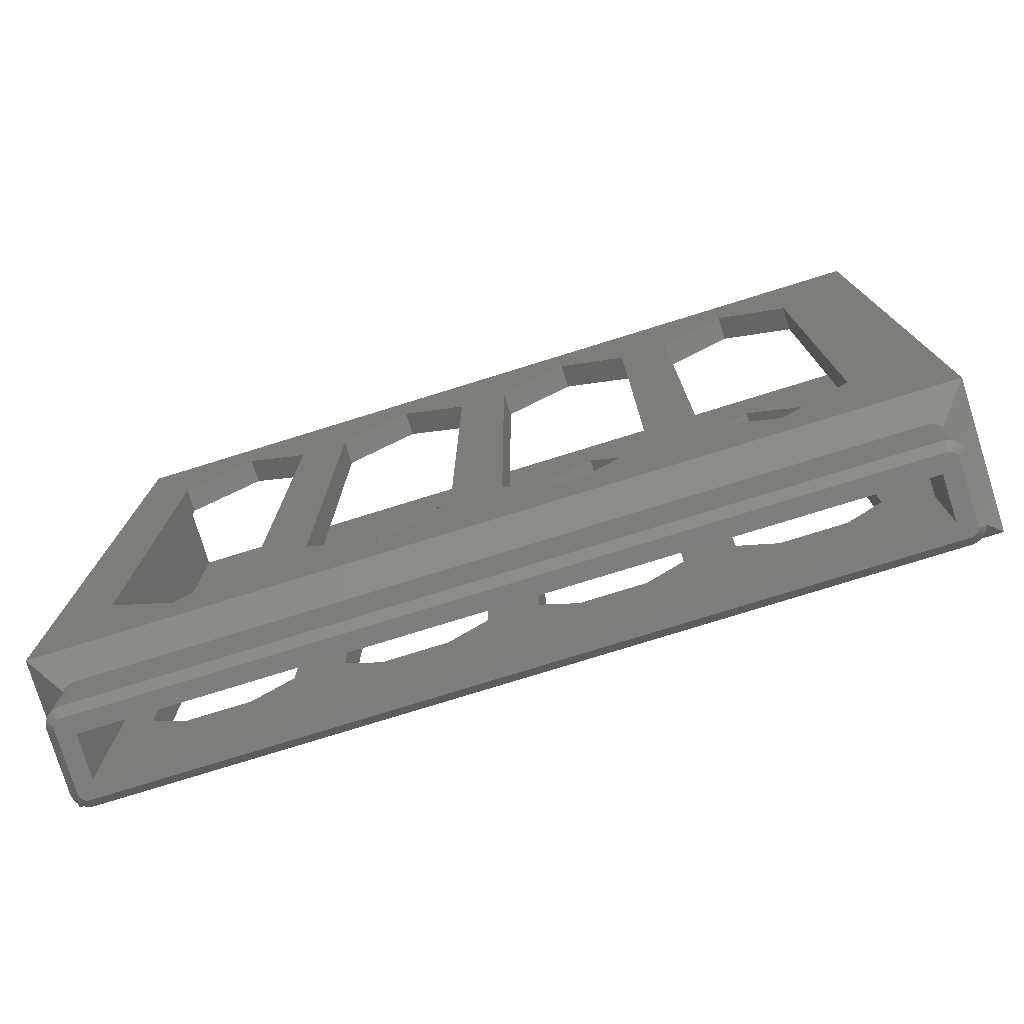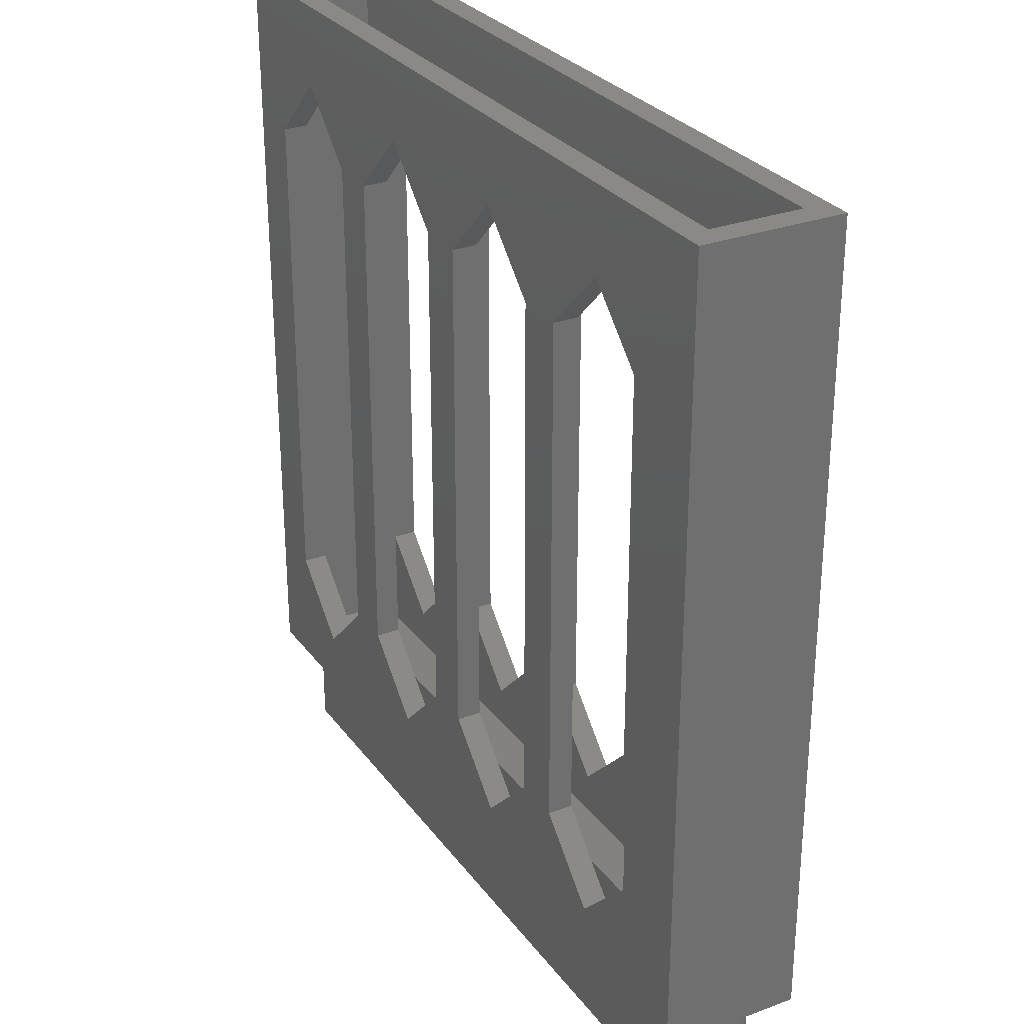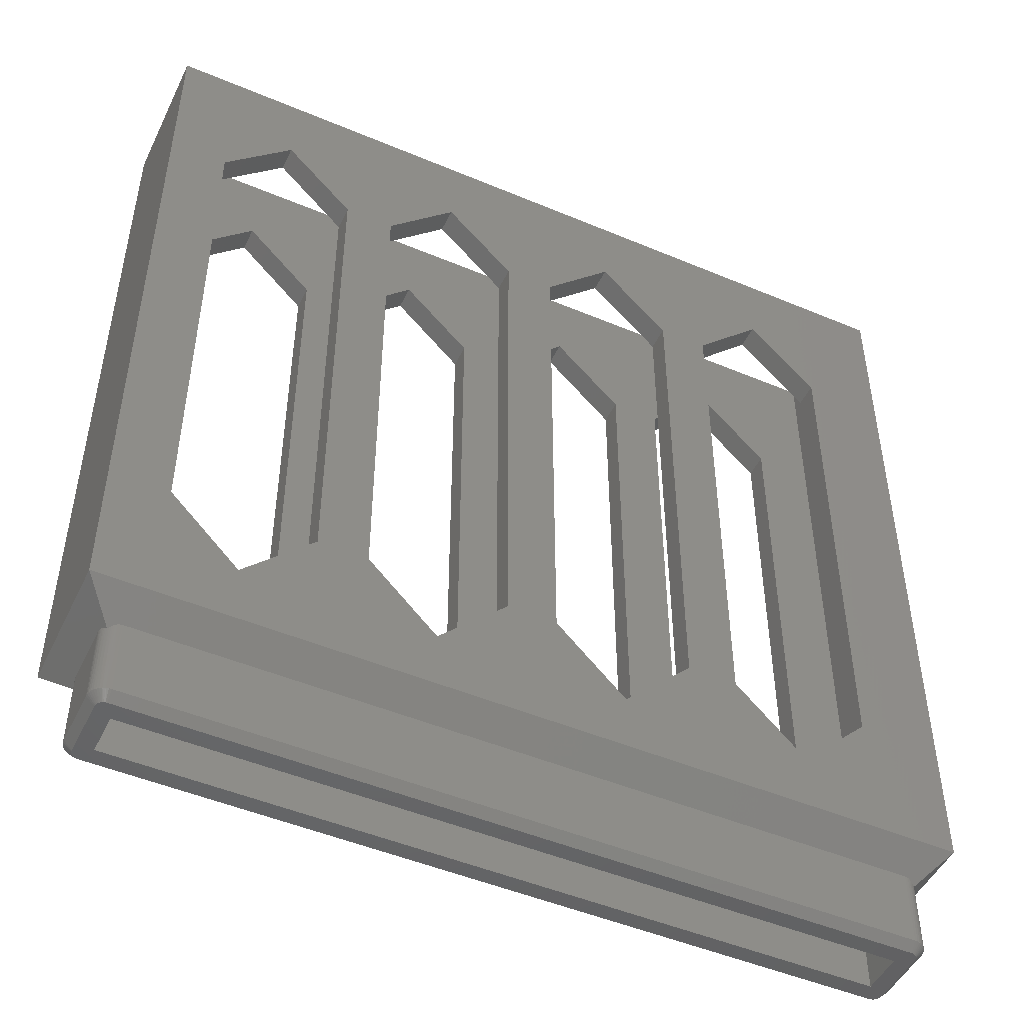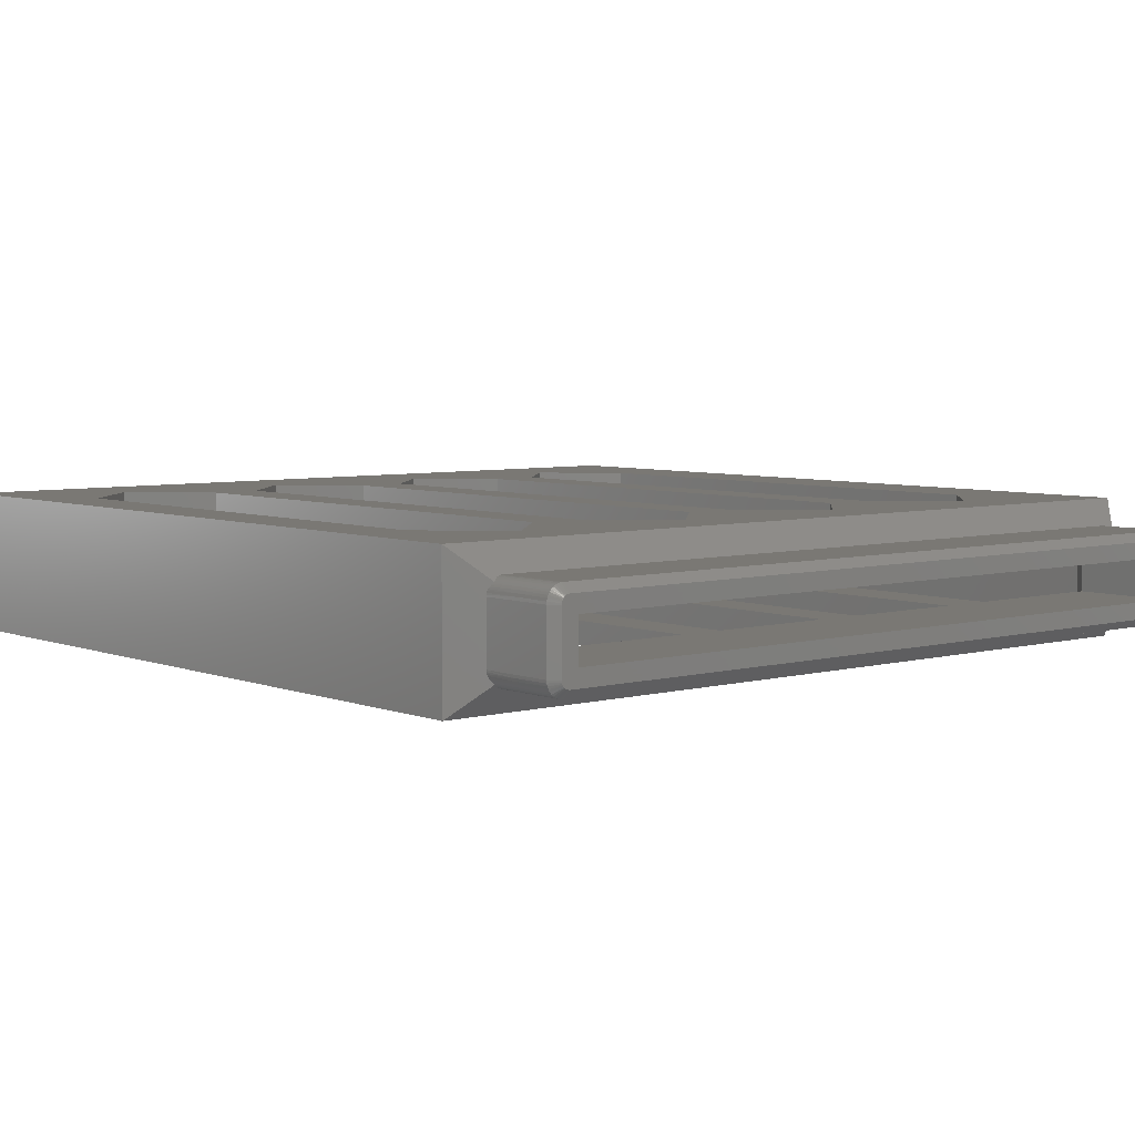
<metadata>
{"format":"stl","ext":"stl","renderer":"f3d","projection":"perspective","resolution":1024,"background":"white","views":[{"elev":-77.8,"azim":-162.8,"up":"+Z"},{"elev":28.8,"azim":-119.1,"up":"+Z"},{"elev":-48.5,"azim":154.8,"up":"+Z"},{"elev":5.5,"azim":139.9,"up":"+Y"}]}
</metadata>
<code>
# stl→obj: 304 verts, 640 faces
v 46 -4 -118
v -46 -4 -118
v 46 -3 -117
v -46 -3 -117
v 46.31 -3.025 -117
v 46.17 -4.015 -118
v 46.62 -3.098 -117
v 46.34 -4.06 -118
v 46.91 -3.218 -117
v 46.5 -4.134 -118
v 47.18 -3.382 -117
v 46.64 -4.234 -118
v 47.41 -3.586 -117
v 46.77 -4.357 -118
v 47.62 -3.824 -117
v 46.87 -4.5 -118
v 47.78 -4.092 -117
v 46.94 -4.658 -118
v 47.9 -4.382 -117
v 46.98 -4.826 -118
v 47.98 -4.687 -117
v 47 -5 -118
v 48 -5 -117
v 48 -12 -117
v 47 -12 -118
v 47.98 -12.31 -117
v 46.98 -12.17 -118
v 47.9 -12.62 -117
v 46.94 -12.34 -118
v 47.78 -12.91 -117
v 46.87 -12.5 -118
v 47.62 -13.18 -117
v 46.77 -12.64 -118
v 47.41 -13.41 -117
v 46.64 -12.77 -118
v 47.18 -13.62 -117
v 46.5 -12.87 -118
v 46.91 -13.78 -117
v 46.34 -12.94 -118
v 46.62 -13.9 -117
v 46.17 -12.98 -118
v 46.31 -13.98 -117
v 46 -13 -118
v 46 -14 -117
v -46 -13 -118
v -46 -14 -117
v -46.31 -13.98 -117
v -46.17 -12.98 -118
v -46.62 -13.9 -117
v -46.34 -12.94 -118
v -46.91 -13.78 -117
v -46.5 -12.87 -118
v -47.18 -13.62 -117
v -46.64 -12.77 -118
v -47.41 -13.41 -117
v -46.77 -12.64 -118
v -47.62 -13.18 -117
v -46.87 -12.5 -118
v -47.78 -12.91 -117
v -46.94 -12.34 -118
v -47.9 -12.62 -117
v -46.98 -12.17 -118
v -47.98 -12.31 -117
v -47 -12 -118
v -48 -12 -117
v -48 -5 -117
v -47 -5 -118
v -47.98 -4.687 -117
v -46.98 -4.826 -118
v -47.9 -4.382 -117
v -46.94 -4.658 -118
v -47.78 -4.092 -117
v -46.87 -4.5 -118
v -47.62 -3.824 -117
v -46.77 -4.357 -118
v -47.41 -3.586 -117
v -46.64 -4.234 -118
v -47.18 -3.382 -117
v -46.5 -4.134 -118
v -46.91 -3.218 -117
v -46.34 -4.06 -118
v -46.62 -3.098 -117
v -46.17 -4.015 -118
v -46.31 -3.025 -117
v 46.35 -13.97 -112.5
v 46.2 -13.99 -108
v 46 -14 -108
v 46.68 -13.88 -112.5
v 46.58 -13.91 -108.1
v 46.77 -13.85 -108.2
v 47 -13.73 -112.5
v 46.94 -13.76 -108.2
v 47.11 -13.66 -108.3
v 47.29 -13.53 -112.5
v 47.27 -13.55 -108.5
v 47.41 -13.41 -108.6
v 47.53 -13.29 -112.5
v 47.55 -13.27 -108.5
v 47.66 -13.11 -108.3
v 47.73 -13 -112.5
v 47.76 -12.94 -108.2
v 47.85 -12.77 -108.2
v 47.88 -12.68 -112.5
v 47.91 -12.58 -108.1
v 47.97 -12.35 -112.5
v 47.96 -12.39 -108
v 47.99 -12.2 -108
v 48 -12 -108
v 46.39 -13.96 -108
v 48 -5 -108
v 47.97 -4.653 -112.5
v 47.99 -4.804 -108
v 47.88 -4.316 -112.5
v 47.91 -4.419 -108.1
v 47.85 -4.235 -108.2
v 47.73 -4 -112.5
v 47.76 -4.057 -108.2
v 47.66 -3.889 -108.3
v 47.53 -3.714 -112.5
v 47.55 -3.731 -108.5
v 47.41 -3.586 -108.6
v 47.29 -3.468 -112.5
v 47.27 -3.454 -108.5
v 47.11 -3.337 -108.3
v 47 -3.268 -112.5
v 46.94 -3.236 -108.2
v 46.77 -3.152 -108.2
v 46.68 -3.121 -112.5
v 46.58 -3.086 -108.1
v 46.35 -3.03 -112.5
v 46.39 -3.038 -108
v 46.2 -3.01 -108
v 46 -3 -108
v 47.96 -4.61 -108
v -46 -3 -108
v -45 -11 -118
v -45 -6 -118
v 45 -11 -118
v 45 -6 -118
v -47.97 -12.35 -112.5
v -47.99 -12.2 -108
v -48 -12 -108
v -47.88 -12.68 -112.5
v -47.91 -12.58 -108.1
v -47.85 -12.77 -108.2
v -47.73 -13 -112.5
v -47.76 -12.94 -108.2
v -47.66 -13.11 -108.3
v -47.53 -13.29 -112.5
v -47.55 -13.27 -108.5
v -47.41 -13.41 -108.6
v -47.29 -13.53 -112.5
v -47.27 -13.55 -108.5
v -47.11 -13.66 -108.3
v -47 -13.73 -112.5
v -46.94 -13.76 -108.2
v -46.77 -13.85 -108.2
v -46.68 -13.88 -112.5
v -46.58 -13.91 -108.1
v -46.35 -13.97 -112.5
v -46.39 -13.96 -108
v -46.2 -13.99 -108
v -46 -14 -108
v -47.96 -12.39 -108
v -48 -5 -108
v -46.35 -3.03 -112.5
v -46.2 -3.01 -108
v -46.68 -3.121 -112.5
v -46.58 -3.086 -108.1
v -46.77 -3.152 -108.2
v -47 -3.268 -112.5
v -46.94 -3.236 -108.2
v -47.11 -3.337 -108.3
v -47.29 -3.468 -112.5
v -47.27 -3.454 -108.5
v -47.41 -3.586 -108.6
v -47.53 -3.714 -112.5
v -47.55 -3.731 -108.5
v -47.66 -3.889 -108.3
v -47.73 -4 -112.5
v -47.76 -4.057 -108.2
v -47.85 -4.235 -108.2
v -47.88 -4.316 -112.5
v -47.91 -4.419 -108.1
v -47.97 -4.653 -112.5
v -47.96 -4.61 -108
v -47.99 -4.804 -108
v -46.39 -3.038 -108
v -24.25 -3 -26.38
v -32.62 -3 -18
v -24.25 2.22e-15 -26.38
v -32.62 2.22e-15 -18
v -24.25 -17 -26.38
v -32.62 -17 -18
v -24.25 -14 -26.38
v -32.62 -14 -18
v -1.5 -3 -26.38
v -9.875 -3 -18
v -1.5 2.22e-15 -26.38
v -9.875 2.22e-15 -18
v -1.5 -17 -26.38
v -9.875 -17 -18
v -1.5 -14 -26.38
v -9.875 -14 -18
v 21.25 -17 -26.38
v 12.88 -17 -18
v 21.25 -14 -26.38
v 12.88 -14 -18
v 21.25 -3 -26.38
v 12.88 -3 -18
v 21.25 2.22e-15 -26.38
v 12.88 2.22e-15 -18
v 44 -3 -26.38
v 35.62 -3 -18
v 44 2.22e-15 -26.38
v 35.62 2.22e-15 -18
v 44 -17 -26.38
v 35.62 -17 -18
v 44 -14 -26.38
v 35.62 -14 -18
v 4.5 -17 -26.38
v 4.5 -14 -26.38
v 4.5 -17 -89.62
v 4.5 -14 -89.62
v 27.25 -17 -26.38
v 27.25 -14 -26.38
v 27.25 -17 -89.62
v 27.25 -14 -89.62
v 27.25 -3 -26.38
v 27.25 2.22e-15 -26.38
v 27.25 -3 -89.62
v 27.25 2.22e-15 -89.62
v 4.5 -3 -26.38
v 4.5 2.22e-15 -26.38
v 4.5 -3 -89.62
v 4.5 2.22e-15 -89.62
v -18.25 -17 -26.38
v -18.25 -14 -26.38
v -18.25 -17 -89.62
v -18.25 -14 -89.62
v -18.25 -3 -26.38
v -18.25 2.22e-15 -26.38
v -18.25 -3 -89.62
v -18.25 2.22e-15 -89.62
v -41 -3 -26.38
v -41 2.22e-15 -26.38
v -41 -3 -89.62
v -41 2.22e-15 -89.62
v -41 -17 -26.38
v -41 -14 -26.38
v -41 -17 -89.62
v -41 -14 -89.62
v 35.62 -3 -98
v 35.62 2.22e-15 -98
v 35.62 -17 -98
v 35.62 -14 -98
v 12.88 -17 -98
v 12.88 -14 -98
v 12.88 -3 -98
v 12.88 2.22e-15 -98
v -9.875 -3 -98
v -9.875 2.22e-15 -98
v -9.875 -17 -98
v -9.875 -14 -98
v -32.62 -17 -98
v -32.62 -14 -98
v -32.62 -3 -98
v -32.62 2.22e-15 -98
v -24.25 -3 -89.62
v -24.25 2.22e-15 -89.62
v -24.25 -17 -89.62
v -24.25 -14 -89.62
v -1.5 -17 -89.62
v -1.5 -14 -89.62
v -1.5 -3 -89.62
v -1.5 2.22e-15 -89.62
v 21.25 -3 -89.62
v 21.25 2.22e-15 -89.62
v 21.25 -17 -89.62
v 21.25 -14 -89.62
v 44 -17 -89.62
v 44 -14 -89.62
v 44 -3 -89.62
v 44 2.22e-15 -89.62
v -51 -17 -105
v 51 -17 -105
v 51 2.22e-15 -105
v -51 2.22e-15 -105
v -51 2.22e-15 -8
v -51 -17 -8
v 51 -17 -8
v 45 -11 -106
v -45 -11 -106
v 48 -14 -103
v -48 -14 -103
v 45 -6 -106
v 48 -3 -103
v -45 -6 -106
v -48 -3 -103
v -48 -14 -8
v -48 -3 -8
v 48 -3 -8
v 48 -14 -8
v 51 2.22e-15 -8
f 1 2 3
f 3 2 4
f 3 5 1
f 1 5 6
f 6 5 7
f 6 7 8
f 8 7 9
f 8 9 10
f 10 9 11
f 10 11 12
f 12 11 13
f 12 13 14
f 14 13 15
f 14 15 16
f 16 15 17
f 16 17 18
f 18 17 19
f 18 19 20
f 20 19 21
f 20 21 22
f 22 21 23
f 24 25 23
f 23 25 22
f 24 26 25
f 25 26 27
f 27 26 28
f 27 28 29
f 29 28 30
f 29 30 31
f 31 30 32
f 31 32 33
f 33 32 34
f 33 34 35
f 35 34 36
f 35 36 37
f 37 36 38
f 37 38 39
f 39 38 40
f 39 40 41
f 41 40 42
f 41 42 43
f 43 42 44
f 45 43 46
f 46 43 44
f 46 47 45
f 45 47 48
f 48 47 49
f 48 49 50
f 50 49 51
f 50 51 52
f 52 51 53
f 52 53 54
f 54 53 55
f 54 55 56
f 56 55 57
f 56 57 58
f 58 57 59
f 58 59 60
f 60 59 61
f 60 61 62
f 62 61 63
f 62 63 64
f 64 63 65
f 66 67 65
f 65 67 64
f 66 68 67
f 67 68 69
f 69 68 70
f 69 70 71
f 71 70 72
f 71 72 73
f 73 72 74
f 73 74 75
f 75 74 76
f 75 76 77
f 77 76 78
f 77 78 79
f 79 78 80
f 79 80 81
f 81 80 82
f 81 82 83
f 83 82 84
f 83 84 2
f 2 84 4
f 42 85 44
f 44 85 86
f 44 86 87
f 42 40 85
f 85 40 88
f 85 88 89
f 89 88 90
f 90 88 91
f 90 91 92
f 92 91 93
f 93 91 94
f 93 94 95
f 95 94 96
f 96 94 97
f 96 97 98
f 98 97 99
f 99 97 100
f 99 100 101
f 101 100 102
f 102 100 103
f 102 103 104
f 104 103 105
f 104 105 106
f 106 105 107
f 107 105 108
f 108 105 26
f 108 26 24
f 40 38 88
f 88 38 91
f 38 36 91
f 91 36 94
f 36 34 94
f 94 34 97
f 34 32 97
f 97 32 100
f 32 30 100
f 100 30 103
f 30 28 103
f 103 28 105
f 28 26 105
f 89 109 85
f 85 109 86
f 24 23 108
f 108 23 110
f 21 111 23
f 23 111 112
f 23 112 110
f 21 19 111
f 111 19 113
f 111 113 114
f 114 113 115
f 115 113 116
f 115 116 117
f 117 116 118
f 118 116 119
f 118 119 120
f 120 119 121
f 121 119 122
f 121 122 123
f 123 122 124
f 124 122 125
f 124 125 126
f 126 125 127
f 127 125 128
f 127 128 129
f 129 128 130
f 129 130 131
f 131 130 132
f 132 130 133
f 133 130 5
f 133 5 3
f 19 17 113
f 113 17 116
f 17 15 116
f 116 15 119
f 15 13 119
f 119 13 122
f 13 11 122
f 122 11 125
f 11 9 125
f 125 9 128
f 9 7 128
f 128 7 130
f 7 5 130
f 114 134 111
f 111 134 112
f 3 4 133
f 133 4 135
f 136 64 137
f 137 64 67
f 137 67 69
f 138 45 136
f 136 45 60
f 136 60 62
f 139 25 138
f 138 25 27
f 138 27 29
f 137 20 139
f 139 20 22
f 139 22 25
f 1 69 2
f 2 69 71
f 2 71 73
f 6 8 1
f 1 8 10
f 1 10 12
f 12 14 1
f 1 14 16
f 1 16 18
f 18 20 1
f 1 20 137
f 1 137 69
f 138 29 43
f 43 29 31
f 43 31 33
f 33 35 43
f 43 35 37
f 43 37 39
f 39 41 43
f 43 45 138
f 48 50 45
f 45 50 52
f 45 52 54
f 54 56 45
f 45 56 58
f 45 58 60
f 62 64 136
f 73 75 2
f 2 75 77
f 2 77 79
f 79 81 2
f 2 81 83
f 63 140 65
f 65 140 141
f 65 141 142
f 63 61 140
f 140 61 143
f 140 143 144
f 144 143 145
f 145 143 146
f 145 146 147
f 147 146 148
f 148 146 149
f 148 149 150
f 150 149 151
f 151 149 152
f 151 152 153
f 153 152 154
f 154 152 155
f 154 155 156
f 156 155 157
f 157 155 158
f 157 158 159
f 159 158 160
f 159 160 161
f 161 160 162
f 162 160 163
f 163 160 47
f 163 47 46
f 61 59 143
f 143 59 146
f 59 57 146
f 146 57 149
f 57 55 149
f 149 55 152
f 55 53 152
f 152 53 155
f 53 51 155
f 155 51 158
f 51 49 158
f 158 49 160
f 49 47 160
f 144 164 140
f 140 164 141
f 66 65 165
f 165 65 142
f 84 166 4
f 4 166 167
f 4 167 135
f 84 82 166
f 166 82 168
f 166 168 169
f 169 168 170
f 170 168 171
f 170 171 172
f 172 171 173
f 173 171 174
f 173 174 175
f 175 174 176
f 176 174 177
f 176 177 178
f 178 177 179
f 179 177 180
f 179 180 181
f 181 180 182
f 182 180 183
f 182 183 184
f 184 183 185
f 184 185 186
f 186 185 187
f 187 185 165
f 165 185 68
f 165 68 66
f 82 80 168
f 168 80 171
f 80 78 171
f 171 78 174
f 78 76 174
f 174 76 177
f 76 74 177
f 177 74 180
f 74 72 180
f 180 72 183
f 72 70 183
f 183 70 185
f 70 68 185
f 169 188 166
f 166 188 167
f 46 44 163
f 163 44 87
f 189 190 191
f 191 190 192
f 193 194 195
f 195 194 196
f 197 198 199
f 199 198 200
f 201 202 203
f 203 202 204
f 205 206 207
f 207 206 208
f 209 210 211
f 211 210 212
f 213 214 215
f 215 214 216
f 217 218 219
f 219 218 220
f 206 221 208
f 208 221 222
f 221 223 222
f 222 223 224
f 218 225 220
f 220 225 226
f 225 227 226
f 226 227 228
f 214 229 216
f 216 229 230
f 229 231 230
f 230 231 232
f 210 233 212
f 212 233 234
f 233 235 234
f 234 235 236
f 202 237 204
f 204 237 238
f 237 239 238
f 238 239 240
f 198 241 200
f 200 241 242
f 241 243 242
f 242 243 244
f 190 245 192
f 192 245 246
f 245 247 246
f 246 247 248
f 194 249 196
f 196 249 250
f 249 251 250
f 250 251 252
f 231 253 232
f 232 253 254
f 227 255 228
f 228 255 256
f 223 257 224
f 224 257 258
f 235 259 236
f 236 259 260
f 243 261 244
f 244 261 262
f 239 263 240
f 240 263 264
f 251 265 252
f 252 265 266
f 247 267 248
f 248 267 268
f 267 269 268
f 268 269 270
f 191 270 189
f 189 270 269
f 265 271 266
f 266 271 272
f 195 272 193
f 193 272 271
f 263 273 264
f 264 273 274
f 203 274 201
f 201 274 273
f 261 275 262
f 262 275 276
f 199 276 197
f 197 276 275
f 259 277 260
f 260 277 278
f 211 278 209
f 209 278 277
f 257 279 258
f 258 279 280
f 207 280 205
f 205 280 279
f 255 281 256
f 256 281 282
f 219 282 217
f 217 282 281
f 253 283 254
f 254 283 284
f 215 284 213
f 213 284 283
f 162 163 285
f 285 163 87
f 285 87 286
f 286 87 86
f 286 86 109
f 109 89 286
f 286 89 90
f 286 90 92
f 92 93 286
f 286 93 95
f 286 95 96
f 151 153 285
f 285 153 154
f 285 154 156
f 156 157 285
f 285 157 159
f 285 159 161
f 161 162 285
f 107 108 286
f 286 108 110
f 286 110 287
f 287 110 112
f 287 112 134
f 134 114 287
f 287 114 115
f 287 115 117
f 117 118 287
f 287 118 120
f 287 120 121
f 96 98 286
f 286 98 99
f 286 99 101
f 101 102 286
f 286 102 104
f 286 104 106
f 106 107 286
f 135 288 133
f 133 288 287
f 133 287 132
f 132 287 131
f 131 287 129
f 129 287 127
f 127 287 126
f 126 287 124
f 124 287 123
f 123 287 121
f 135 167 288
f 288 167 188
f 288 188 169
f 169 170 288
f 288 170 172
f 288 172 173
f 173 175 288
f 288 175 176
f 288 165 285
f 285 165 142
f 285 142 141
f 176 178 288
f 288 178 179
f 288 179 181
f 181 182 288
f 288 182 184
f 288 184 186
f 186 187 288
f 288 187 165
f 141 164 285
f 285 164 144
f 285 144 145
f 145 147 285
f 285 147 148
f 285 148 150
f 150 151 285
f 288 285 289
f 289 285 290
f 286 263 285
f 285 263 265
f 285 265 251
f 291 217 286
f 286 217 281
f 286 281 255
f 290 202 291
f 291 202 206
f 291 206 218
f 218 206 225
f 225 206 205
f 225 205 227
f 227 205 279
f 227 279 255
f 255 279 257
f 255 257 286
f 286 257 263
f 285 249 290
f 290 249 194
f 290 194 202
f 202 194 237
f 237 194 193
f 237 193 239
f 239 193 271
f 239 271 263
f 263 271 265
f 251 249 285
f 263 257 273
f 273 257 223
f 273 223 201
f 201 223 221
f 201 221 202
f 202 221 206
f 218 217 291
f 292 293 294
f 294 293 295
f 292 294 296
f 296 294 297
f 298 296 299
f 299 296 297
f 293 298 295
f 295 298 299
f 298 293 137
f 137 293 136
f 293 292 136
f 136 292 138
f 296 298 139
f 139 298 137
f 292 296 138
f 138 296 139
f 295 299 300
f 300 299 301
f 297 261 299
f 299 261 267
f 299 267 247
f 302 213 297
f 297 213 283
f 297 283 253
f 301 198 302
f 302 198 210
f 302 210 214
f 214 210 229
f 229 210 209
f 229 209 231
f 231 209 277
f 231 277 253
f 253 277 259
f 253 259 297
f 297 259 261
f 299 245 301
f 301 245 190
f 301 190 198
f 198 190 241
f 241 190 189
f 241 189 243
f 243 189 269
f 243 269 261
f 261 269 267
f 247 245 299
f 261 259 275
f 275 259 235
f 275 235 197
f 197 235 233
f 197 233 198
f 198 233 210
f 214 213 302
f 294 303 297
f 297 303 302
f 295 264 294
f 294 264 258
f 294 258 256
f 256 258 228
f 228 258 280
f 228 280 226
f 226 280 207
f 226 207 220
f 220 207 208
f 220 208 303
f 303 208 204
f 303 204 300
f 300 204 196
f 300 196 250
f 300 250 295
f 295 250 252
f 295 252 266
f 220 303 219
f 219 303 294
f 219 294 282
f 282 294 256
f 196 204 195
f 195 204 238
f 195 238 272
f 272 238 240
f 272 240 266
f 266 240 264
f 266 264 295
f 258 264 224
f 224 264 274
f 224 274 222
f 222 274 203
f 222 203 208
f 208 203 204
f 286 287 291
f 291 287 304
f 288 262 287
f 287 262 260
f 287 260 254
f 254 260 232
f 232 260 278
f 232 278 230
f 230 278 211
f 230 211 216
f 216 211 212
f 216 212 304
f 304 212 200
f 304 200 289
f 289 200 192
f 289 192 246
f 289 246 288
f 288 246 248
f 288 248 268
f 216 304 215
f 215 304 287
f 215 287 284
f 284 287 254
f 192 200 191
f 191 200 242
f 191 242 270
f 270 242 244
f 270 244 268
f 268 244 262
f 268 262 288
f 260 262 236
f 236 262 276
f 236 276 234
f 234 276 199
f 234 199 212
f 212 199 200
f 300 301 289
f 289 301 302
f 289 302 304
f 304 302 303
f 304 303 291
f 291 303 300
f 291 300 290
f 290 300 289

</code>
